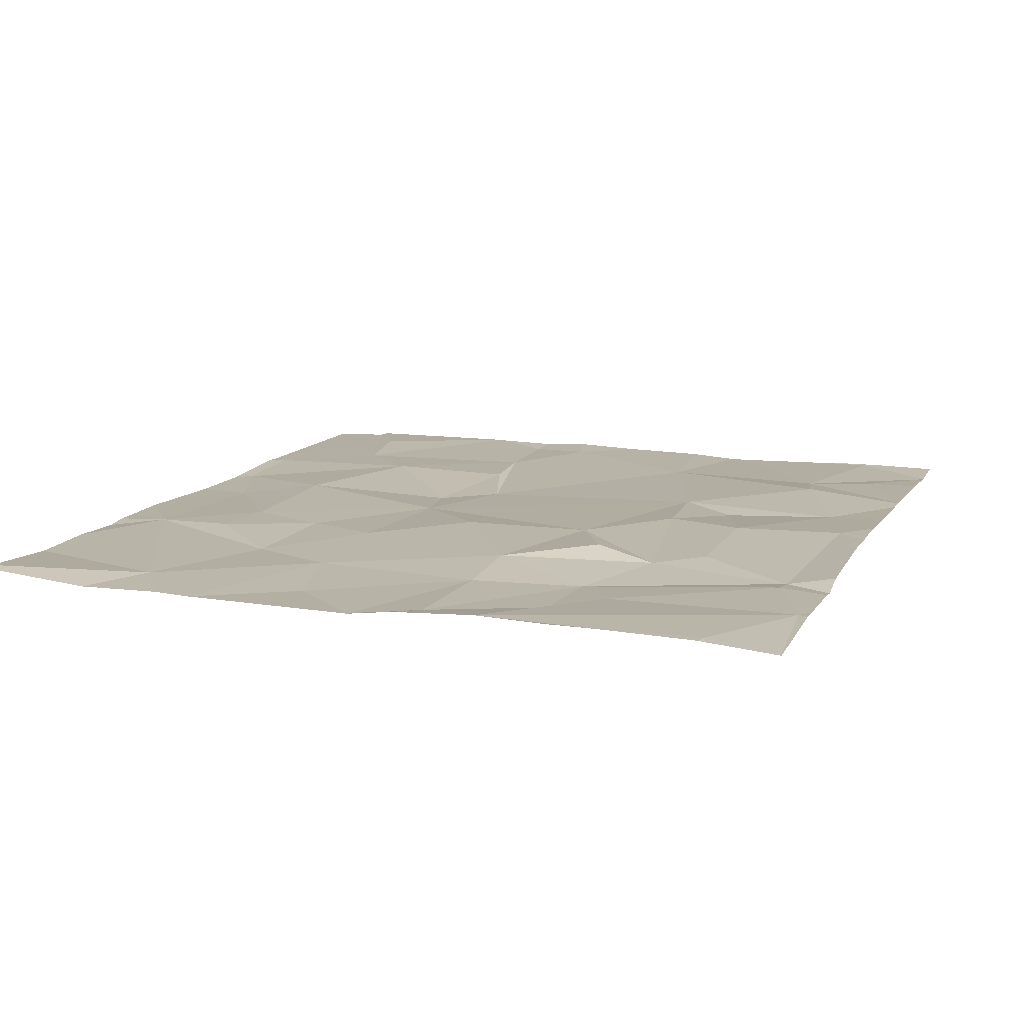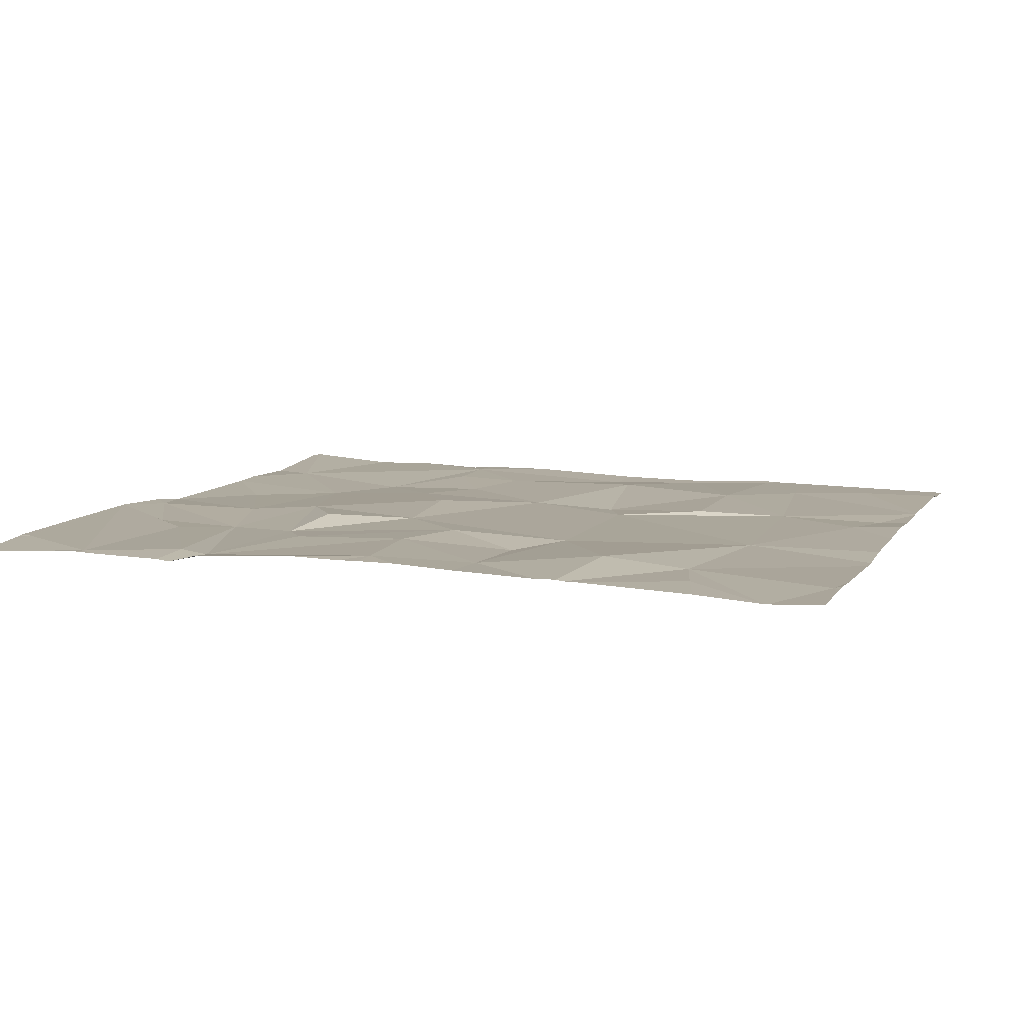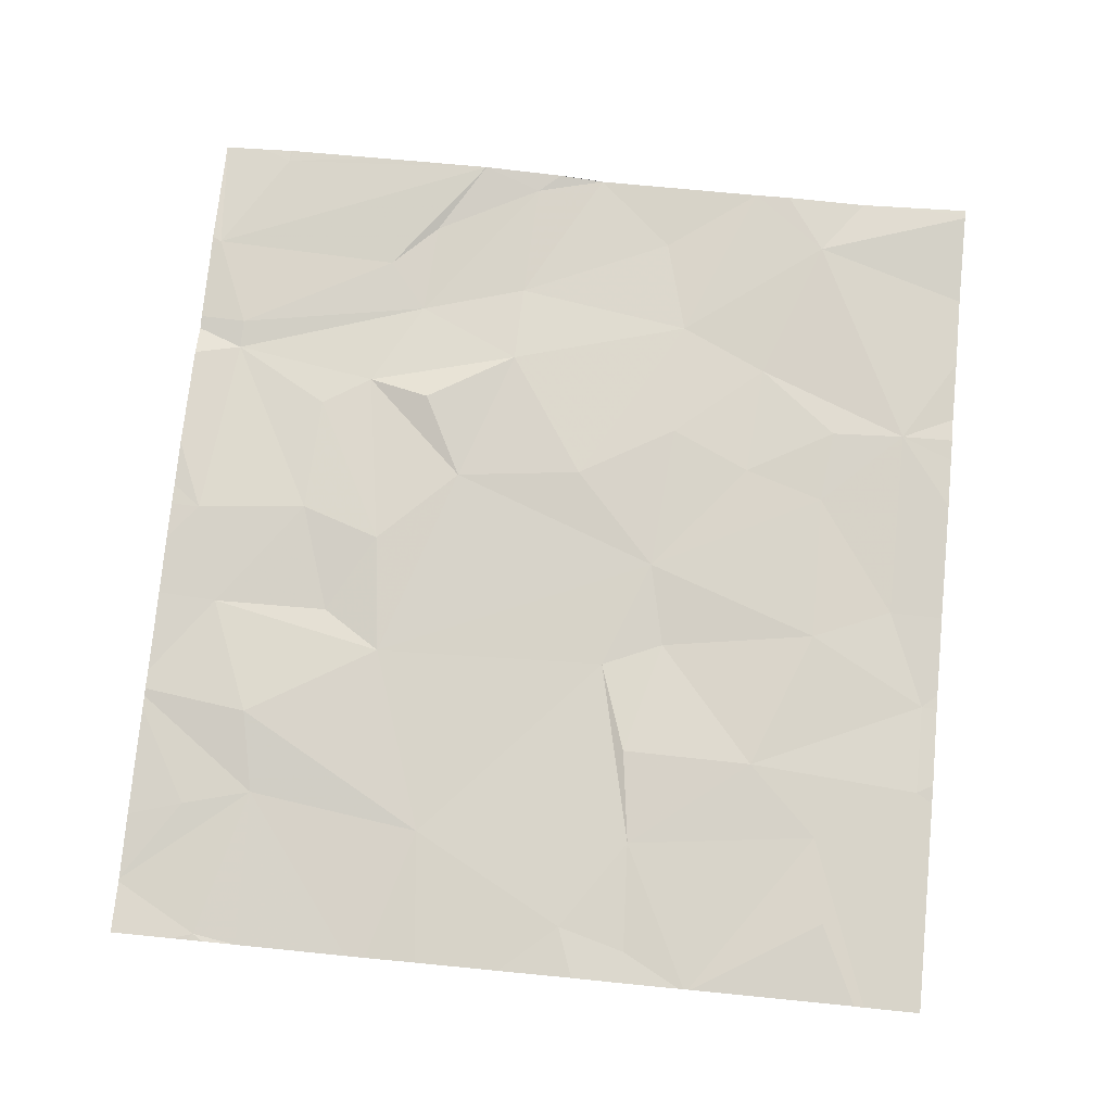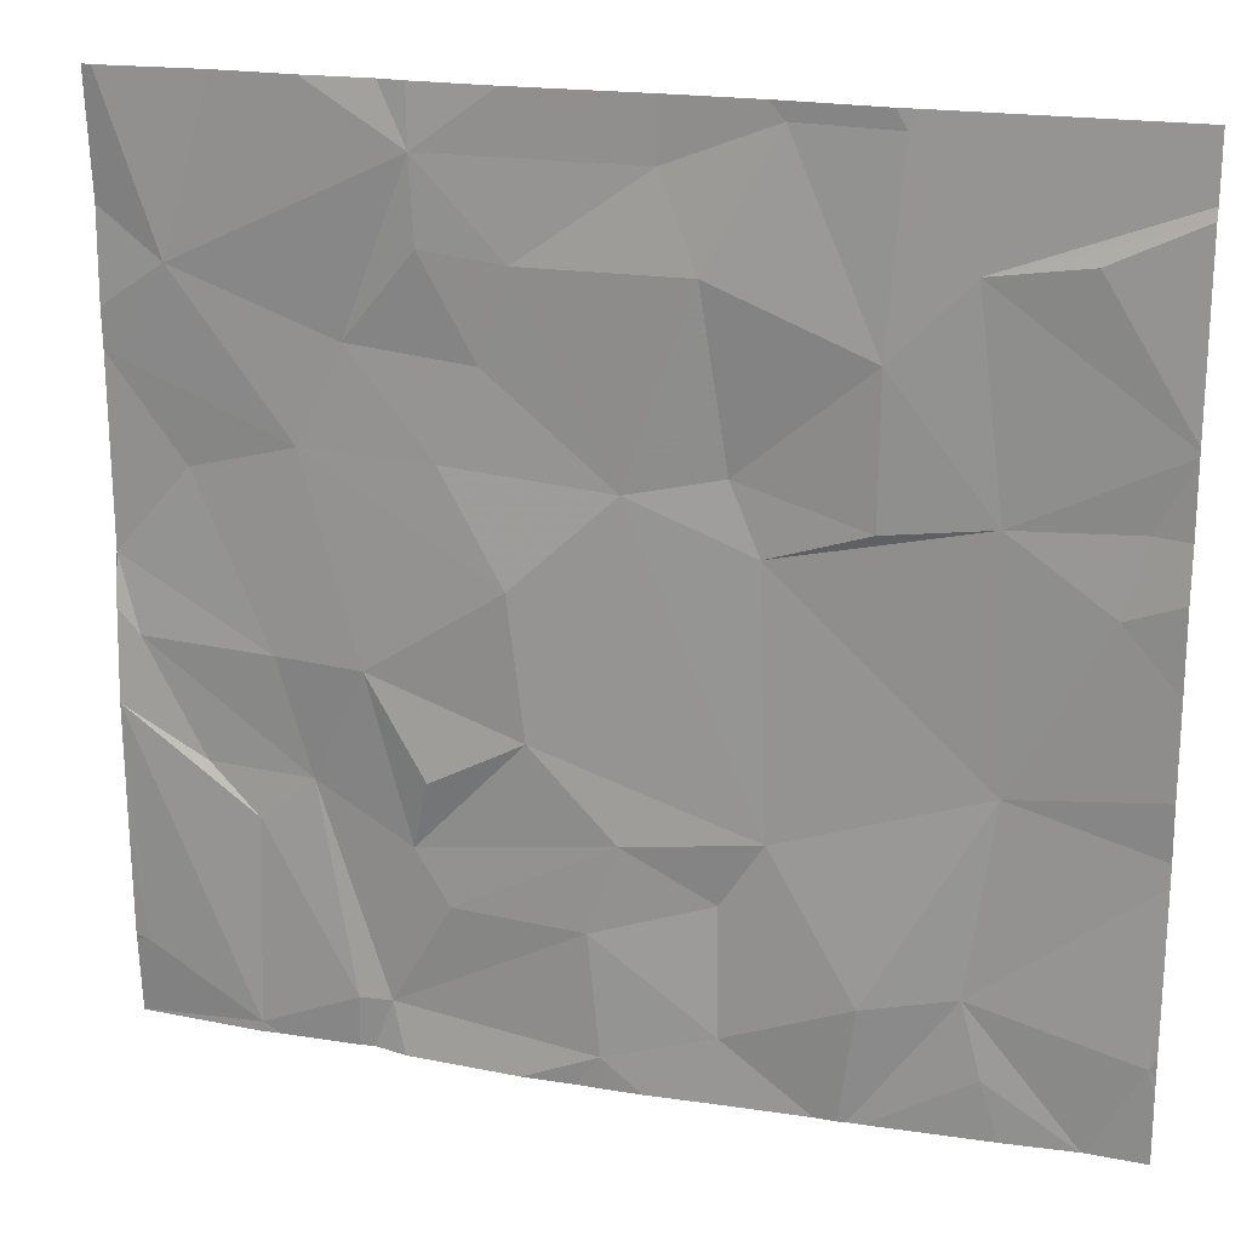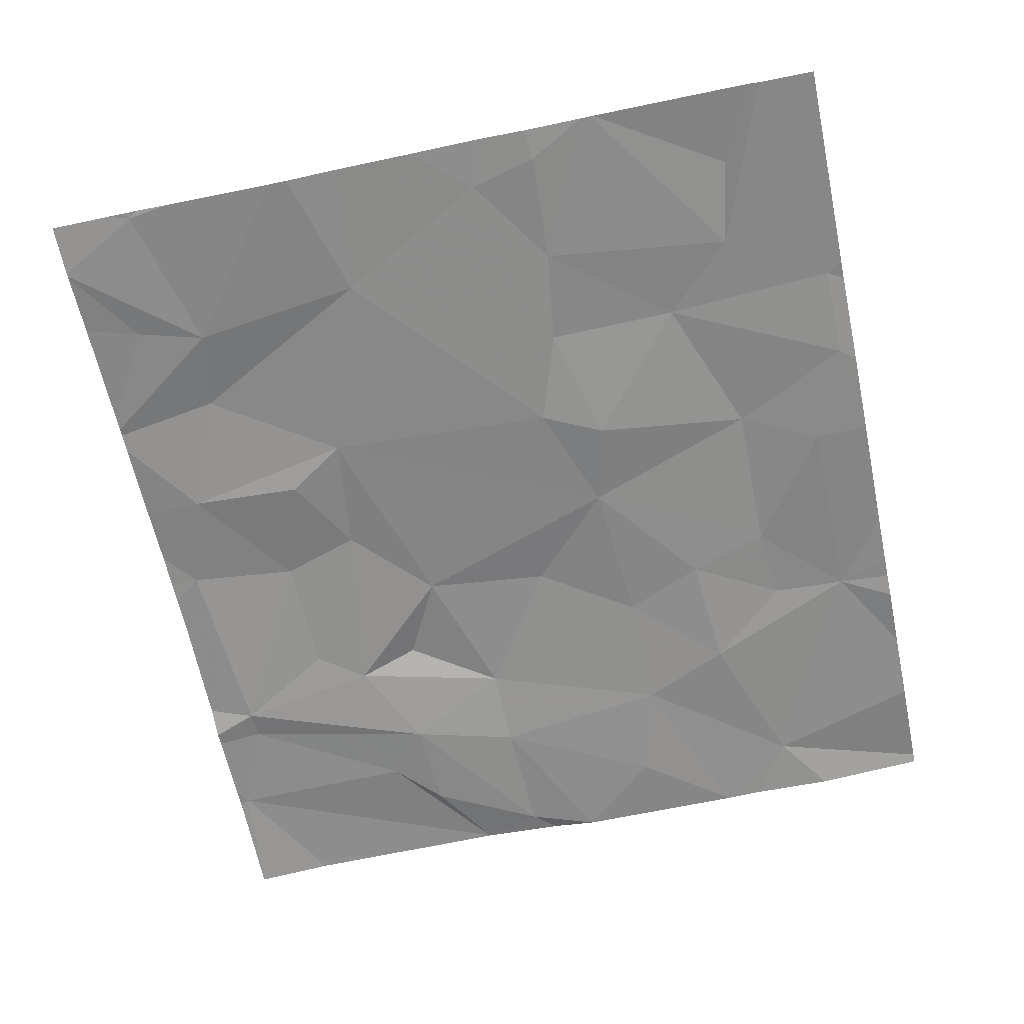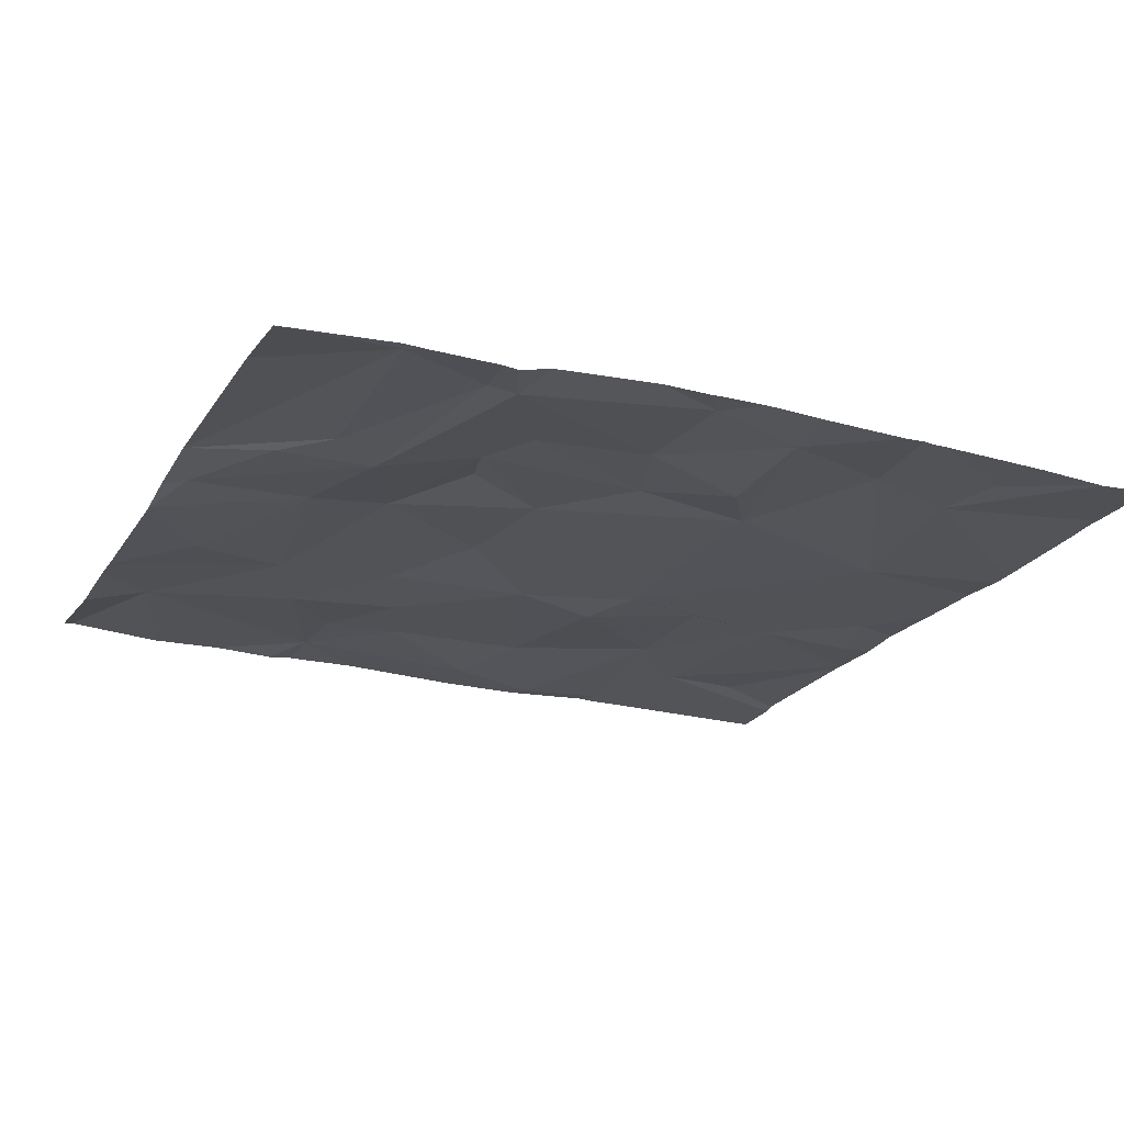
<metadata>
{"format":"obj","ext":"obj","renderer":"f3d","projection":"perspective","resolution":1024,"background":"white","views":[{"elev":12.9,"azim":-70.1,"up":"+Z"},{"elev":8.4,"azim":19.0,"up":"+Z"},{"elev":74.9,"azim":95.6,"up":"+Z"},{"elev":20.4,"azim":17.5,"up":"+Y"},{"elev":-64.1,"azim":102.0,"up":"+Z"},{"elev":-20.9,"azim":-23.6,"up":"+Z"}]}
</metadata>
<code>
v -148 245.6 483.2
v -147.9 245.6 483.2
v -148 243.7 483.3
v -146.7 245.6 483.2
v -147.7 245.6 483.2
v -146.8 245.6 483.2
v -147.3 243.8 483.3
v -146.8 245.6 483.2
v -147.2 245.6 483.2
v -148.3 245.6 483.3
v -147.7 245.6 483.2
v -147.7 243.8 483.2
v -147 245.6 483.2
v -148 243.7 483.3
v -147.7 243.7 483.3
v -147.4 243.7 483.3
v -146.3 243.9 483.2
v -148.3 245.6 483.3
v -148.1 245.3 483.2
v -148.3 245.2 483.2
v -148.3 245.4 483.2
v -148.3 243.7 483.2
v -148.3 243.8 483.3
v -148.3 243.9 483.3
v -148.3 243.9 483.3
v -148.3 243.9 483.3
v -148.1 244.9 483.2
v -148.3 244.7 483.2
v -148.3 245.1 483.2
v -148.3 244.1 483.3
v -147.9 244.9 483.2
v -148.3 244.2 483.3
v -148.3 244.4 483.3
v -148.2 244.5 483.3
v -148.3 244.6 483.3
v -147.3 244.9 483.2
v -147.5 245.1 483.2
v -147.5 245.3 483.2
v -147.7 245.5 483.3
v -147.8 245.1 483.2
v -146.8 245.6 483.2
v -147 245.6 483.2
v -146.6 244.9 483.2
v -146.6 245.3 483.2
v -147.5 243.7 483.3
v -147.7 245.3 483.3
v -146.8 245.2 483.3
v -147.2 245.5 483.2
v -147.1 245.3 483.3
v -148 243.7 483.3
v -146.4 245.4 483.2
v -147.1 244.9 483.2
v -147.5 244.4 483.3
v -147.3 244.2 483.3
v -147.7 244.2 483.3
v -147.1 243.8 483.3
v -147.3 244 483.3
v -147 244.8 483.2
v -148 243.7 483.3
v -146.6 244.4 483.2
v -146.4 244.8 483.2
v -146.6 244 483.2
v -146.8 244.9 483.2
v -147.5 244.7 483.3
v -147 244.3 483.3
v -146.8 244 483.3
v -146.3 244.9 483.2
v -147.6 244 483.3
v -147.8 244.5 483.3
v -147.6 244.3 483.3
v -147.1 244.1 483.2
v -147.6 244.9 483.3
v -146.6 243.8 483.3
v -147.8 243.8 483.3
v -148.1 244.3 483.2
v -147.3 243.7 483.3
v -148.1 243.7 483.3
v -148 244.5 483.2
v -147.9 244.3 483.2
v -148 244.2 483.2
v -148.3 244.7 483.2
v -146.3 243.9 483.2
v -146.3 243.9 483.2
v -146.3 245.1 483.2
v -146.3 245.1 483.2
v -146.3 245.5 483.2
v -146.3 245.5 483.2
v -146.3 245.1 483.2
v -146.3 244.4 483.2
v -146.3 244.6 483.2
v -146.3 245 483.2
v -146.3 244.8 483.2
v -146.3 243.9 483.2
v -146.3 244 483.2
v -146.3 244.9 483.2
v -146.3 244.3 483.2
v -148.3 245.6 483.3
v -146.3 244.3 483.2
v -147.8 243.7 483.2
v -147.2 243.7 483.3
v -147.1 243.7 483.3
v -146.4 243.7 483.2
v -146.4 243.7 483.2
v -146.9 243.7 483.3
v -146.4 243.7 483.2
v -148.3 243.7 483.2
v -147.8 243.7 483.3
v -146.5 243.7 483.2
v -146.8 243.7 483.3
v -146.8 243.7 483.3
v -146.8 243.7 483.3
v -146.4 243.7 483.2
v -146.3 243.7 483.2
v -147.5 245.6 483.2
v -147 245.6 483.2
v -147.6 245.6 483.2
v -146.5 245.6 483.2
v -146.3 245.6 483.2
f 117 87 118
f 116 39 114
f 115 42 13
f 20 19 21
f 97 19 18
f 22 3 23
f 25 24 26
f 23 24 25
f 28 27 29
f 26 24 30
f 29 31 19
f 29 27 31
f 33 32 30
f 35 34 28
f 37 36 38
f 39 19 40
f 42 41 6
f 84 43 85
f 40 46 39
f 1 39 2
f 47 43 44
f 49 48 38
f 49 47 42
f 37 46 40
f 31 40 19
f 47 44 41
f 41 44 4
f 41 42 47
f 44 51 86
f 46 38 39
f 102 17 62
f 49 52 47
f 4 87 117
f 39 48 9
f 48 49 42
f 9 42 115
f 29 19 20
f 37 38 46
f 39 38 48
f 51 44 84
f 36 49 38
f 54 53 55
f 56 7 100
f 57 7 56
f 58 52 36
f 61 60 89
f 102 62 103
f 47 52 63
f 36 64 53
f 36 53 65
f 66 62 60
f 43 61 67
f 57 54 68
f 69 53 64
f 57 12 7
f 69 70 53
f 71 65 54
f 37 72 36
f 56 71 57
f 36 72 64
f 53 70 55
f 103 73 105
f 31 69 64
f 65 71 56
f 3 24 23
f 77 22 106
f 99 74 107
f 114 39 9
f 74 3 50
f 9 48 42
f 60 61 43
f 33 75 34
f 63 58 43
f 60 43 58
f 47 63 43
f 72 31 64
f 72 37 40
f 49 36 52
f 85 67 91
f 101 56 100
f 28 78 27
f 109 62 110
f 79 34 75
f 66 65 56
f 58 36 65
f 3 74 80
f 53 54 65
f 24 33 30
f 52 58 63
f 62 17 94
f 31 72 40
f 55 68 54
f 8 41 4
f 55 79 12
f 75 80 79
f 100 7 76
f 66 56 104
f 74 79 80
f 65 60 58
f 75 33 80
f 65 66 60
f 12 68 55
f 67 61 92
f 60 62 96
f 110 66 111
f 3 33 24
f 33 34 35
f 55 70 69
f 54 57 71
f 28 34 78
f 31 27 78
f 45 12 15
f 79 78 34
f 69 78 79
f 28 81 35
f 69 31 78
f 3 80 33
f 79 55 69
f 74 12 79
f 99 12 74
f 68 12 57
f 4 44 87
f 82 17 102
f 83 17 82
f 84 44 43
f 15 12 99
f 5 39 116
f 85 43 67
f 50 3 59
f 86 51 88
f 87 44 86
f 59 3 14
f 88 51 84
f 45 7 12
f 89 60 98
f 90 61 89
f 16 7 45
f 91 67 95
f 92 61 90
f 11 39 5
f 2 39 11
f 93 17 83
f 94 17 93
f 76 7 16
f 95 67 92
f 96 62 94
f 14 3 77
f 77 3 22
f 98 60 96
f 1 19 39
f 103 62 73
f 104 56 101
f 10 21 97
f 105 73 108
f 13 42 6
f 6 41 8
f 107 74 50
f 108 73 109
f 18 19 1
f 109 73 62
f 110 62 66
f 111 66 104
f 97 21 19
f 112 82 102
f 113 82 112

</code>
